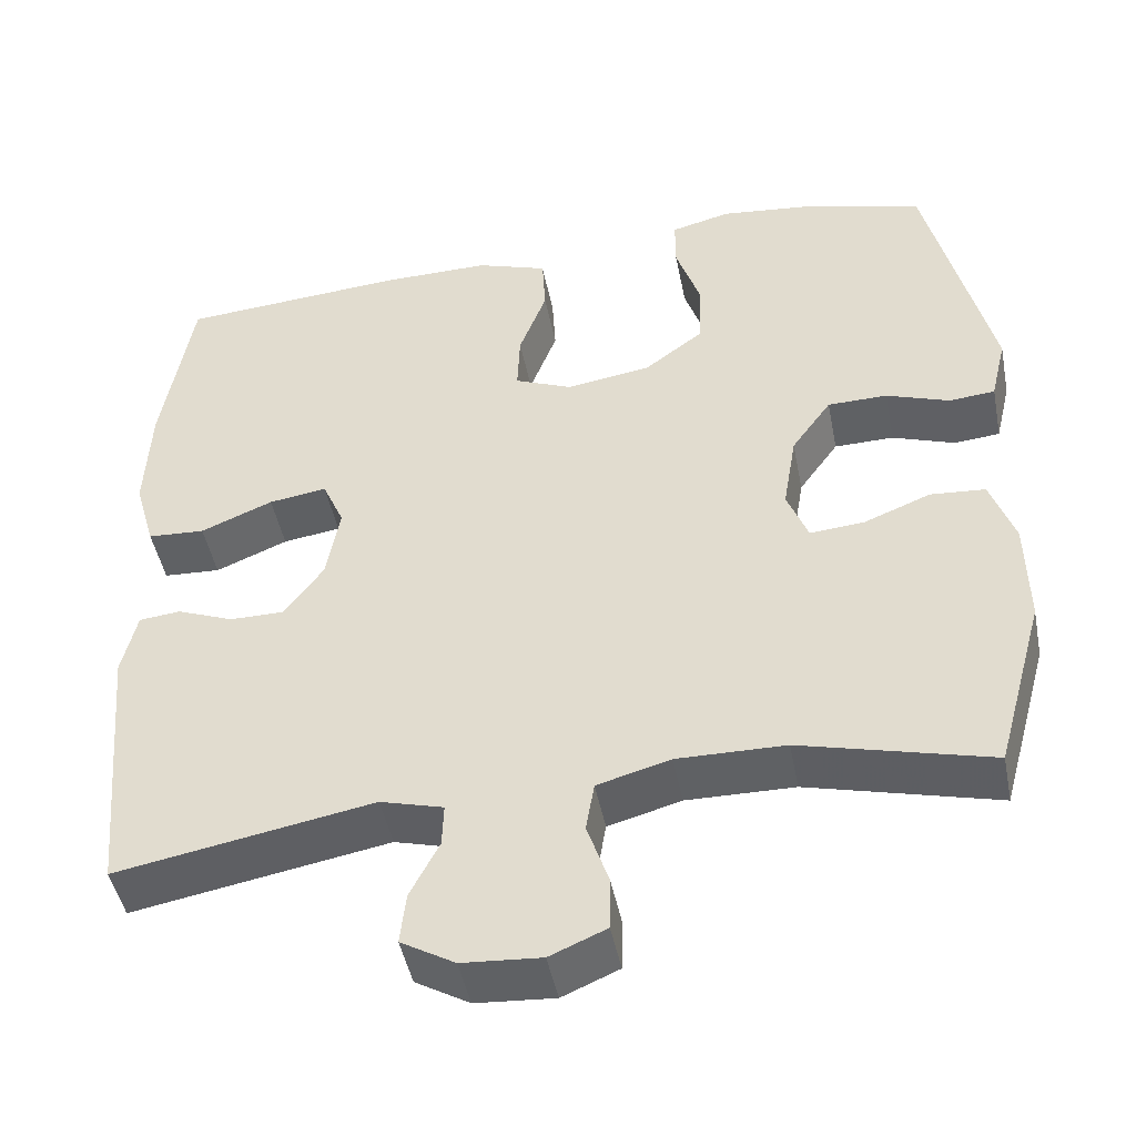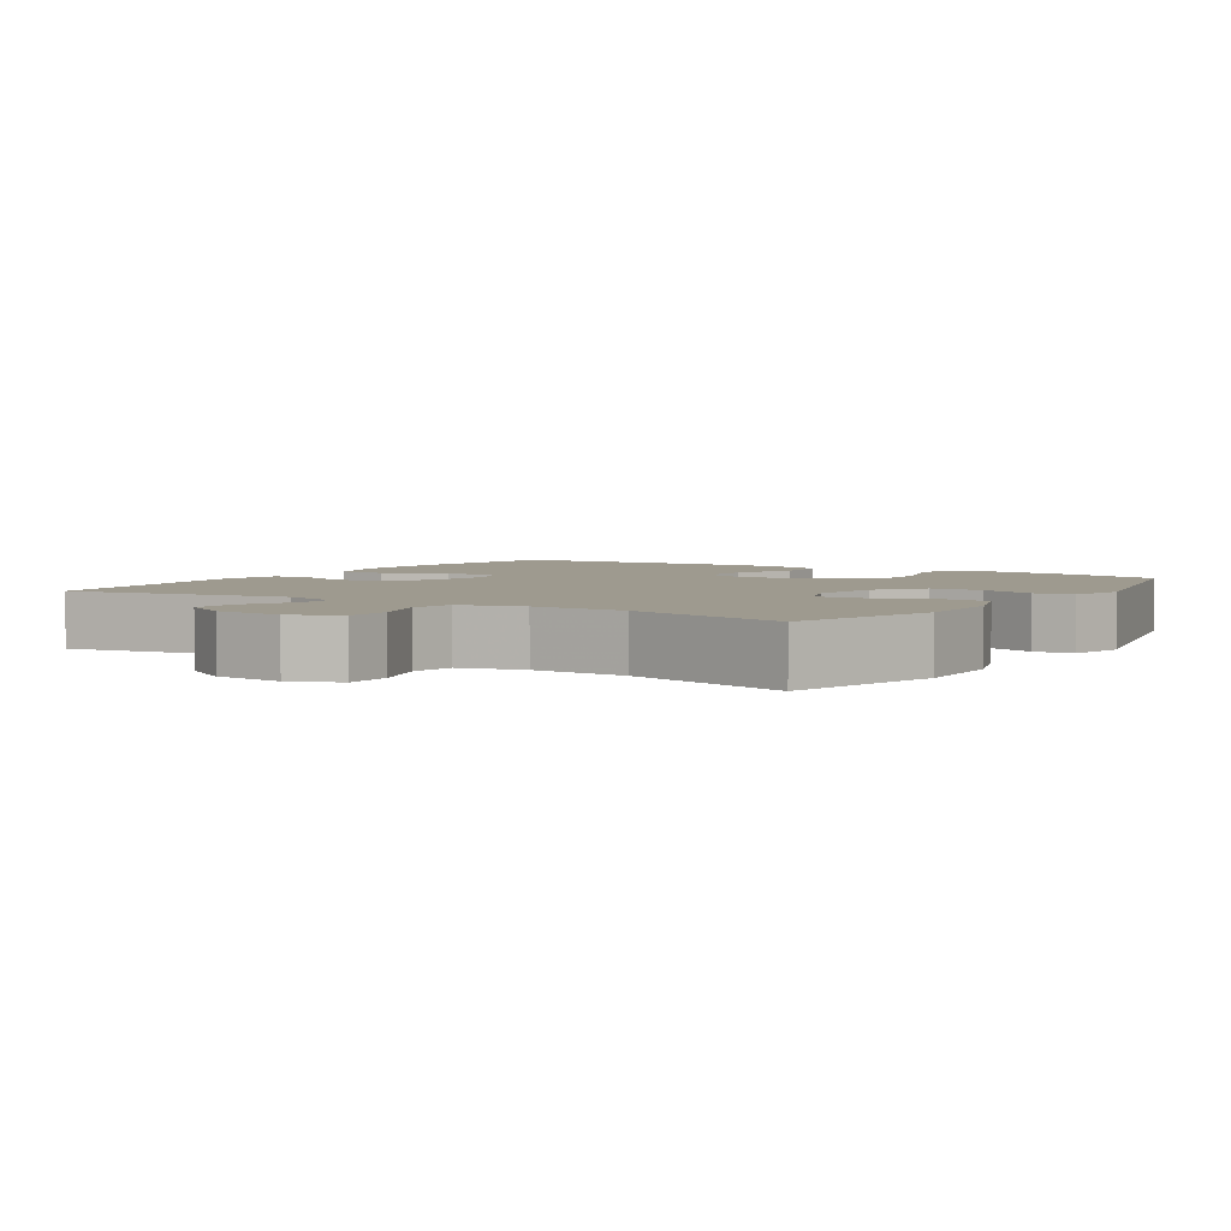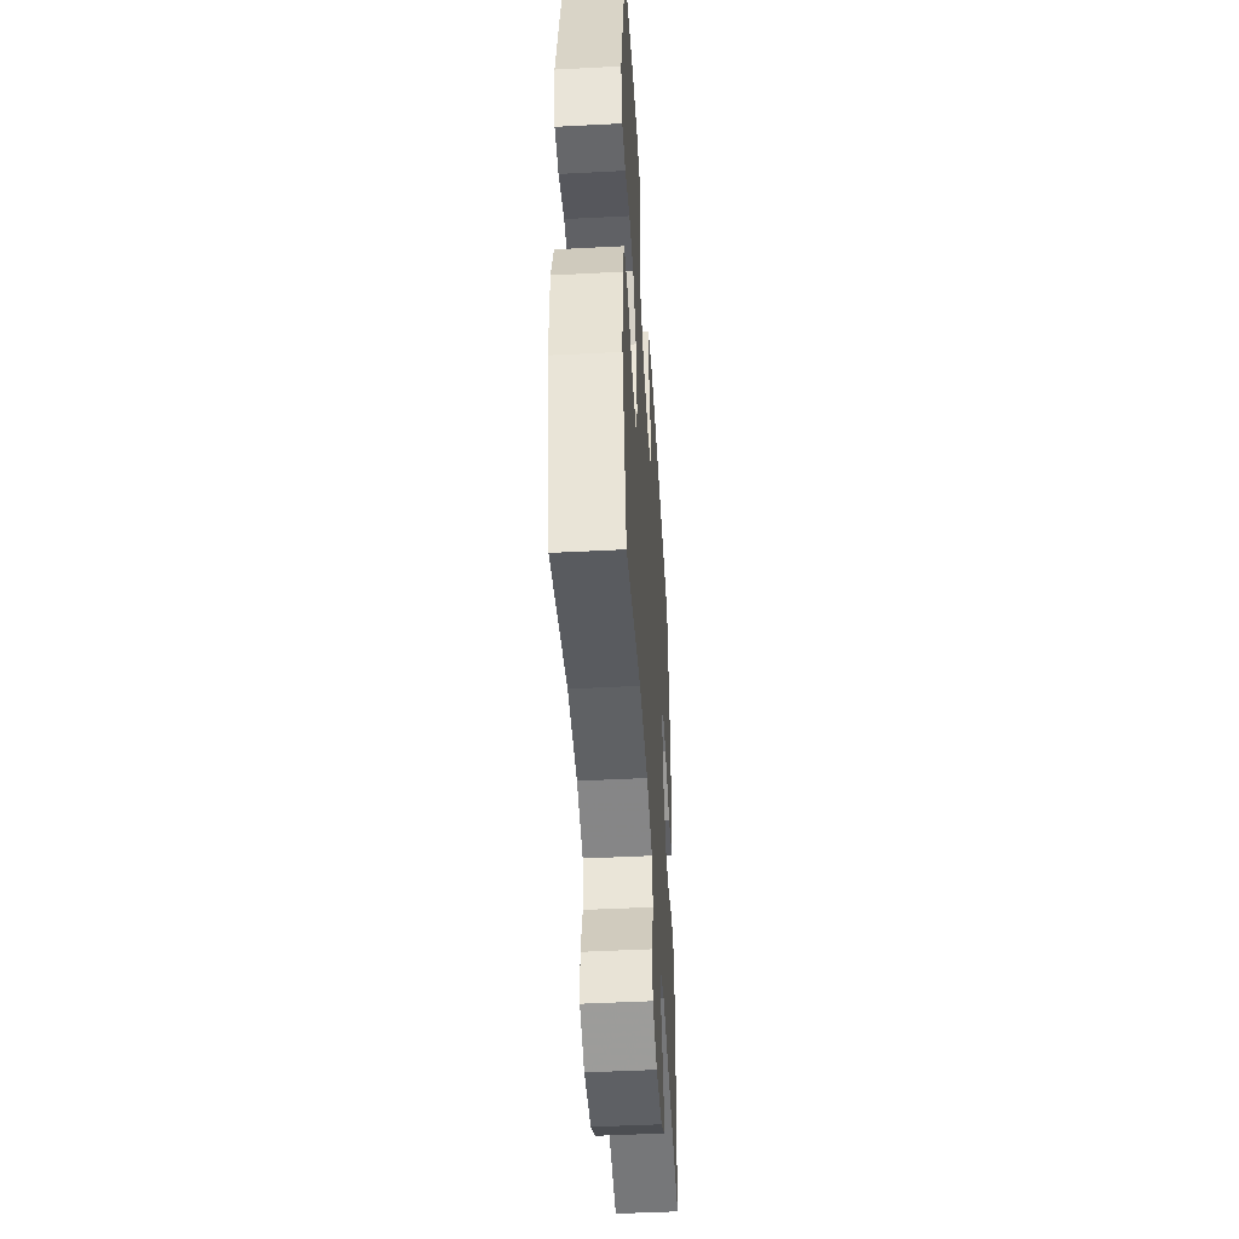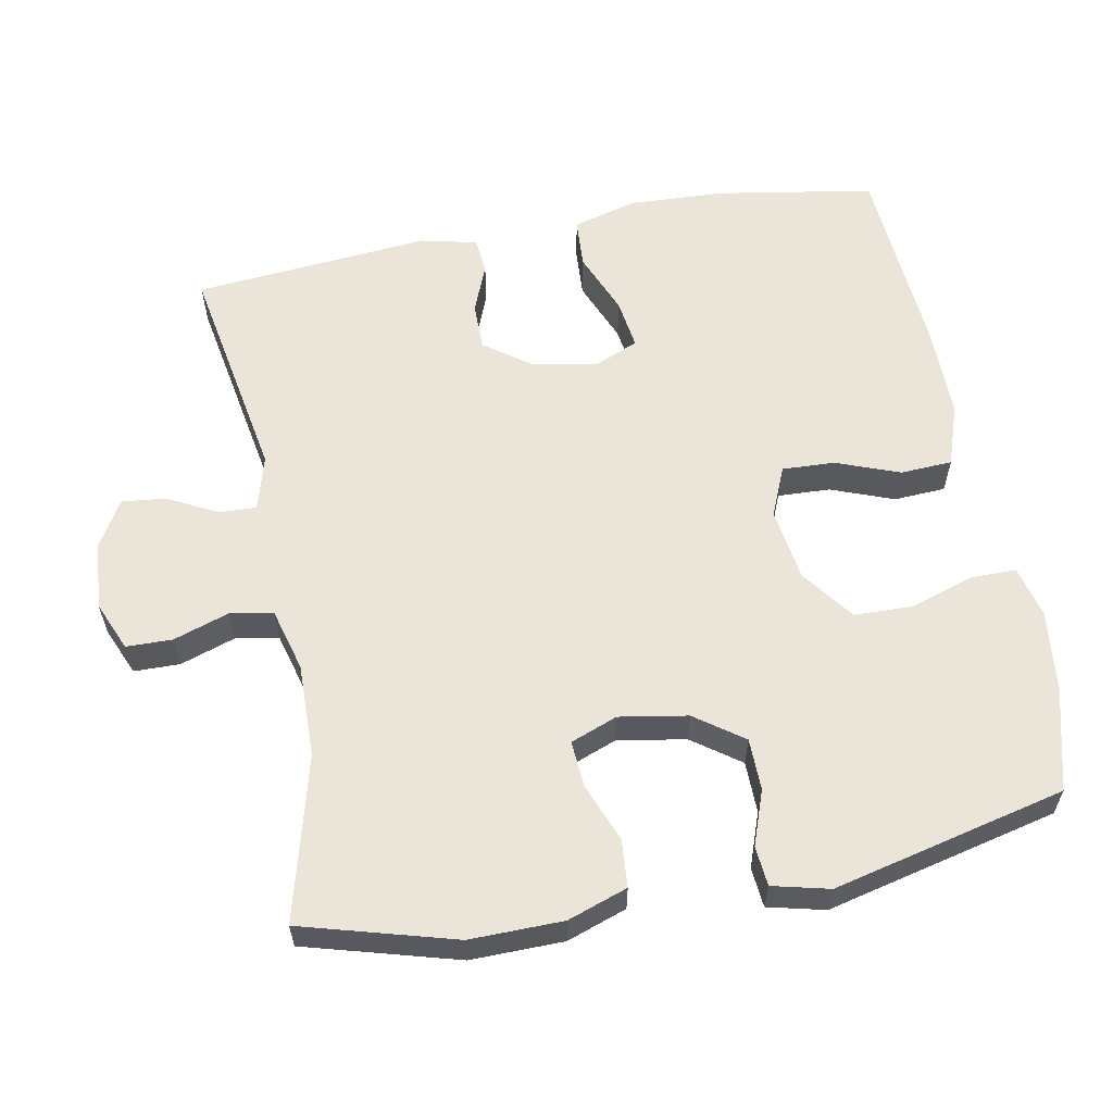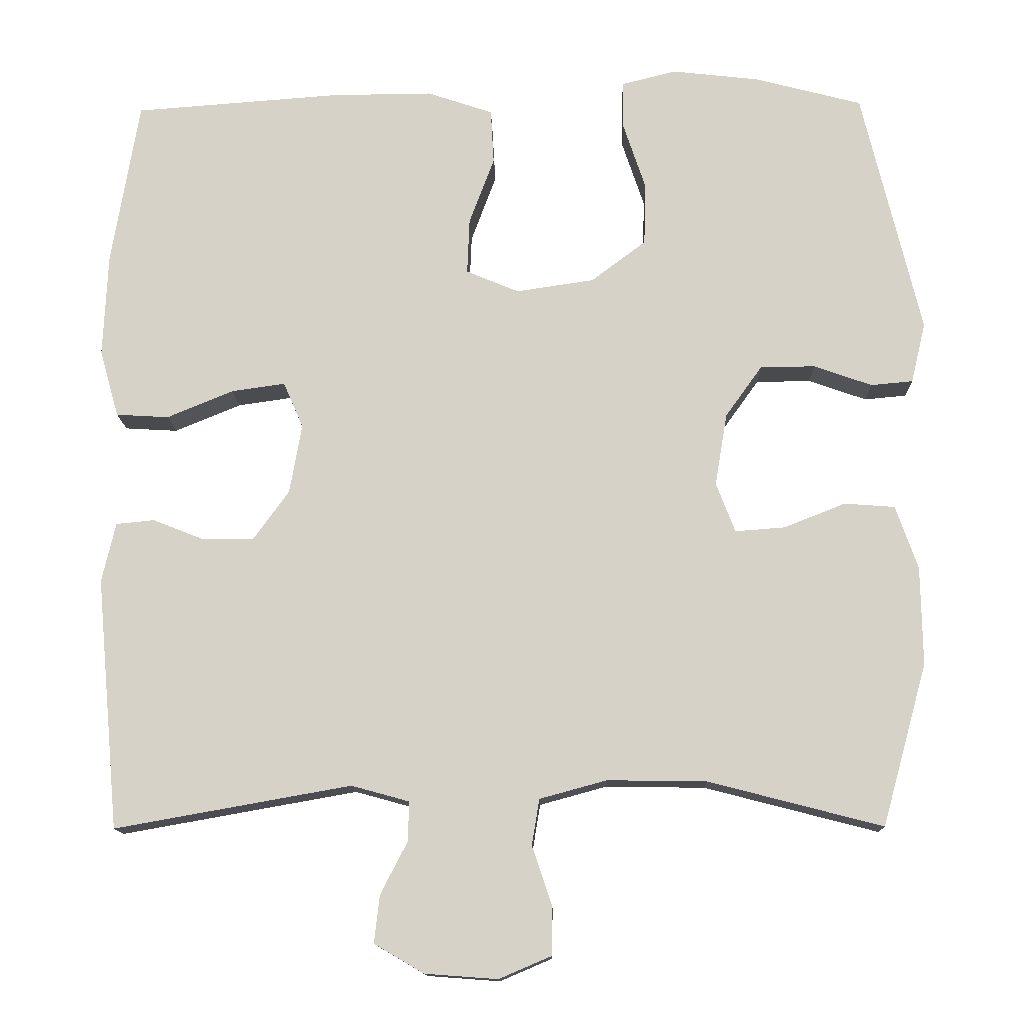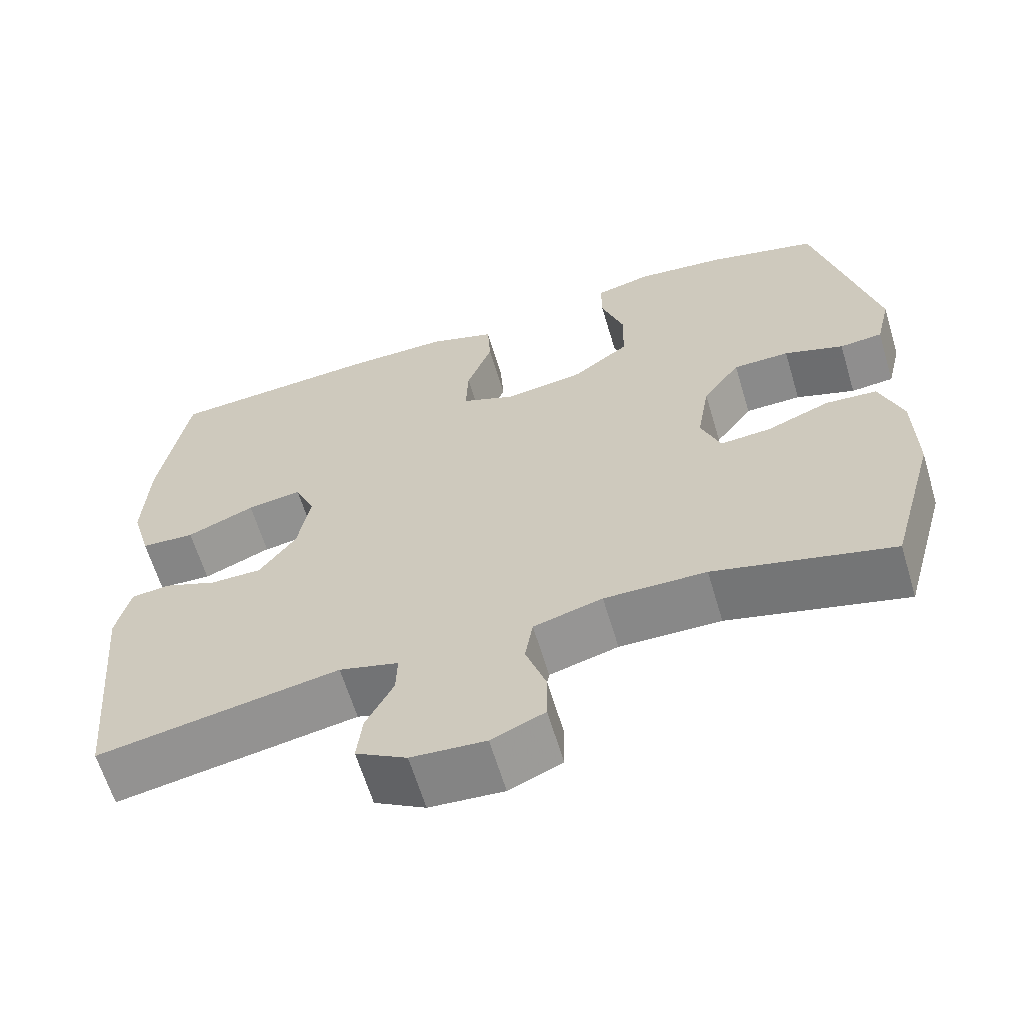
<metadata>
{"format":"obj","ext":"obj","renderer":"f3d","projection":"perspective","resolution":1024,"background":"white","views":[{"elev":-46.5,"azim":-168.9,"up":"+Z"},{"elev":3.8,"azim":-147.2,"up":"+Y"},{"elev":-47.1,"azim":-86.6,"up":"+Z"},{"elev":59.5,"azim":-100.6,"up":"+Y"},{"elev":-13.3,"azim":-178.5,"up":"+Z"},{"elev":-63.2,"azim":-163.3,"up":"+Z"}]}
</metadata>
<code>
v -0.5 0.07 -0.5
v -0.559 0.07 -0.288
v -0.557 0.07 -0.159
v -0.528 0.07 -0.076
v -0.462 0.07 -0.071
v -0.381 0.07 -0.103
v -0.316 0.07 -0.108
v -0.291 0.07 -0.043
v -0.307 0.07 0.052
v -0.355 0.07 0.119
v -0.427 0.07 0.12
v -0.503 0.07 0.093
v -0.558 0.07 0.098
v -0.577 0.07 0.177
v -0.5 0.07 0.5
v -0.359 0.07 0.537
v -0.245 0.07 0.55
v -0.173 0.07 0.532
v -0.173 0.07 0.469
v -0.202 0.07 0.382
v -0.2 0.07 0.299
v -0.128 0.07 0.245
v -0.026 0.07 0.23
v 0.043 0.07 0.259
v 0.04 0.07 0.332
v 0.007 0.07 0.42
v 0.011 0.07 0.492
v 0.097 0.07 0.521
v 0.23 0.07 0.52
v 0.5 0.07 0.5
v 0.536 0.07 0.283
v 0.542 0.07 0.147
v 0.517 0.07 0.059
v 0.448 0.07 0.055
v 0.361 0.07 0.091
v 0.291 0.07 0.101
v 0.265 0.07 0.041
v 0.281 0.07 -0.05
v 0.328 0.07 -0.115
v 0.394 0.07 -0.115
v 0.462 0.07 -0.088
v 0.512 0.07 -0.093
v 0.53 0.07 -0.171
v 0.5 0.07 -0.5
v 0.191 0.07 -0.445
v 0.115 0.07 -0.466
v 0.117 0.07 -0.518
v 0.152 0.07 -0.586
v 0.159 0.07 -0.648
v 0.094 0.07 -0.686
v -0.001 0.07 -0.693
v -0.069 0.07 -0.664
v -0.07 0.07 -0.6
v -0.044 0.07 -0.523
v -0.054 0.07 -0.463
v -0.142 0.07 -0.439
v -0.272 0.07 -0.441
v -0.5 0 -0.5
v -0.559 0 -0.288
v -0.557 0 -0.159
v -0.528 0 -0.076
v -0.462 0 -0.071
v -0.381 0 -0.103
v -0.316 0 -0.108
v -0.291 0 -0.043
v -0.307 0 0.052
v -0.355 0 0.119
v -0.427 0 0.12
v -0.503 0 0.093
v -0.558 0 0.098
v -0.577 0 0.177
v -0.5 0 0.5
v -0.359 0 0.537
v -0.245 0 0.55
v -0.173 0 0.532
v -0.173 0 0.469
v -0.202 0 0.382
v -0.2 0 0.299
v -0.128 0 0.245
v -0.026 0 0.23
v 0.043 0 0.259
v 0.04 0 0.332
v 0.007 0 0.42
v 0.011 0 0.492
v 0.097 0 0.521
v 0.23 0 0.52
v 0.5 0 0.5
v 0.536 0 0.283
v 0.542 0 0.147
v 0.517 0 0.059
v 0.448 0 0.055
v 0.361 0 0.091
v 0.291 0 0.101
v 0.265 0 0.041
v 0.281 0 -0.05
v 0.328 0 -0.115
v 0.394 0 -0.115
v 0.462 0 -0.088
v 0.512 0 -0.093
v 0.53 0 -0.171
v 0.5 0 -0.5
v 0.191 0 -0.445
v 0.115 0 -0.466
v 0.117 0 -0.518
v 0.152 0 -0.586
v 0.159 0 -0.648
v 0.094 0 -0.686
v -0.001 0 -0.693
v -0.069 0 -0.664
v -0.07 0 -0.6
v -0.044 0 -0.523
v -0.054 0 -0.463
v -0.142 0 -0.439
v -0.272 0 -0.441
f 51 52 53 54
f 51 54 55
f 50 51 55
f 47 48 49 50
f 46 47 50 55
f 45 46 55 56
f 43 44 45
f 40 41 42 43
f 39 40 43 45
f 38 39 45 56
f 32 33 34 35
f 32 35 36
f 31 32 36
f 30 31 36
f 29 30 36
f 28 29 36 37
f 25 26 27 28
f 24 25 28 37
f 17 18 19 20
f 17 20 21
f 16 17 21
f 15 16 21
f 14 15 21 22
f 11 12 13 14
f 10 11 14 22
f 3 4 5 6
f 3 6 7
f 57 1 2 3
f 57 3 7
f 56 57 7 8
f 38 56 8 9
f 23 24 37 38
f 22 23 38
f 9 10 22 38
f 111 110 109 108
f 112 111 108
f 112 108 107
f 107 106 105 104
f 112 107 104 103
f 113 112 103 102
f 102 101 100
f 100 99 98 97
f 102 100 97 96
f 113 102 96 95
f 92 91 90 89
f 93 92 89
f 93 89 88
f 93 88 87
f 93 87 86
f 94 93 86 85
f 85 84 83 82
f 94 85 82 81
f 77 76 75 74
f 78 77 74
f 78 74 73
f 78 73 72
f 79 78 72 71
f 71 70 69 68
f 79 71 68 67
f 63 62 61 60
f 64 63 60
f 60 59 58 114
f 64 60 114
f 65 64 114 113
f 66 65 113 95
f 95 94 81 80
f 95 80 79
f 95 79 67 66
f 1 58 59 2
f 2 59 60 3
f 3 60 61 4
f 4 61 62 5
f 5 62 63 6
f 6 63 64 7
f 7 64 65 8
f 8 65 66 9
f 9 66 67 10
f 10 67 68 11
f 11 68 69 12
f 12 69 70 13
f 13 70 71 14
f 14 71 72 15
f 15 72 73 16
f 16 73 74 17
f 17 74 75 18
f 18 75 76 19
f 19 76 77 20
f 20 77 78 21
f 21 78 79 22
f 22 79 80 23
f 23 80 81 24
f 24 81 82 25
f 25 82 83 26
f 26 83 84 27
f 27 84 85 28
f 28 85 86 29
f 29 86 87 30
f 30 87 88 31
f 31 88 89 32
f 32 89 90 33
f 33 90 91 34
f 34 91 92 35
f 35 92 93 36
f 36 93 94 37
f 37 94 95 38
f 38 95 96 39
f 39 96 97 40
f 40 97 98 41
f 41 98 99 42
f 42 99 100 43
f 43 100 101 44
f 44 101 102 45
f 45 102 103 46
f 46 103 104 47
f 47 104 105 48
f 48 105 106 49
f 49 106 107 50
f 50 107 108 51
f 51 108 109 52
f 52 109 110 53
f 53 110 111 54
f 54 111 112 55
f 55 112 113 56
f 56 113 114 57
f 57 114 58 1

</code>
